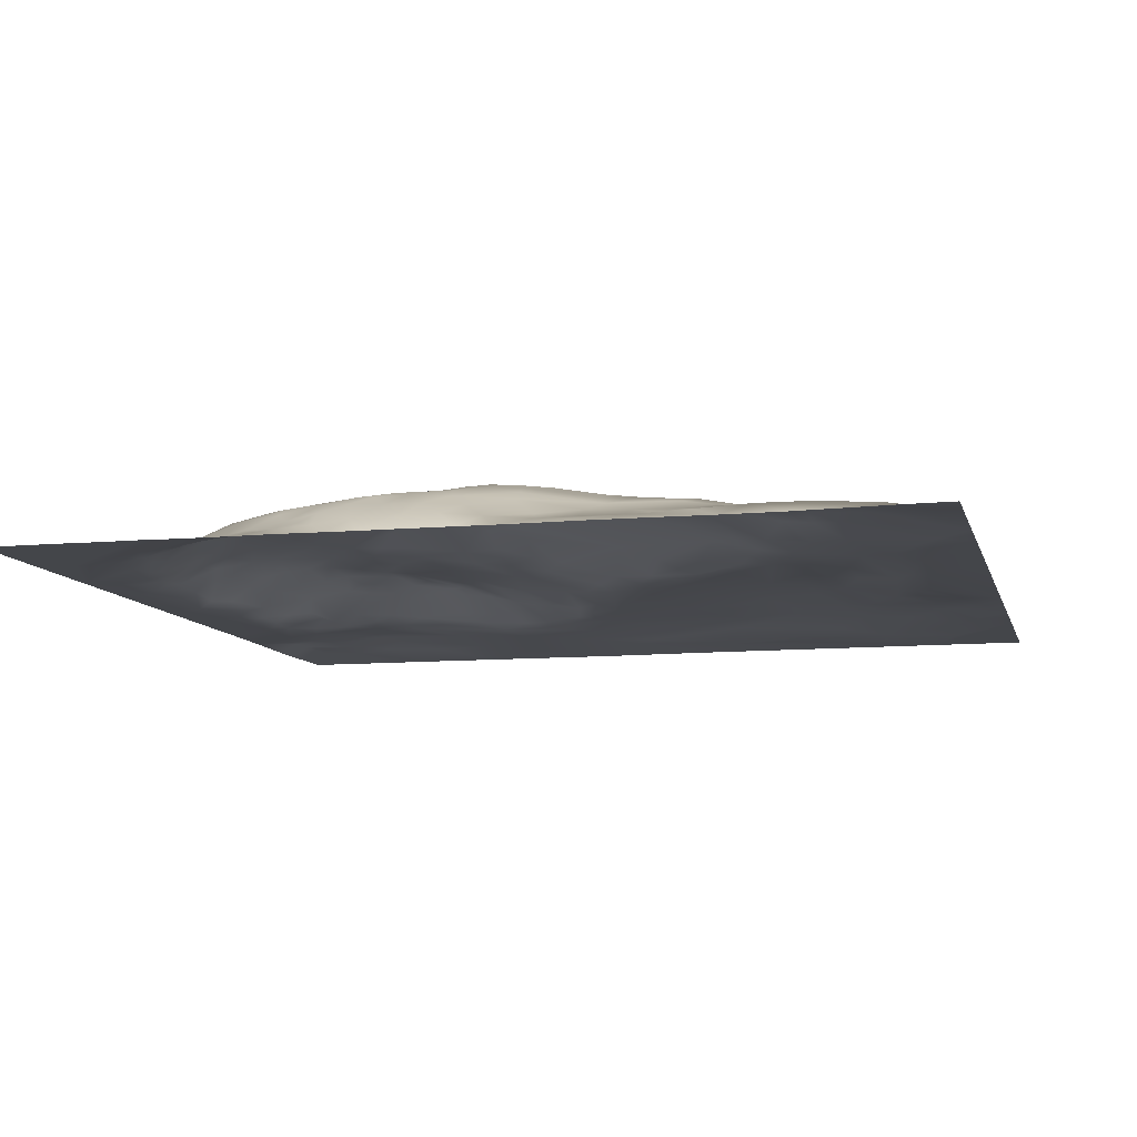
<metadata>
{"format":"obj","ext":"obj","renderer":"f3d","projection":"perspective","resolution":1024,"background":"white","views":[{"elev":-9.6,"azim":-165.9,"up":"+Y"}]}
</metadata>
<code>
g Plane_03
v -25 0.0196 25
v -25 0.01809 -25
v -19.14 0.01969 25
v 3.157 -0.01316 25
v 11.1 0.0004632 -24.91
v 6.273 -0.02285 -24.97
v -2.382 -0.02029 -24.8
v -7.025 -0.007422 -24.79
v -16.91 -0.07965 -25
v -25 0.0178 -14.29
v 25 -0.02801 19.81
v 25 0.01961 -25
v -20.43 0.05681 1.34
v -20.67 0.06004 -4.318
v -12.69 1.331 -20.52
v -6.935 0.7495 -1.431
v 2.761 4.047 -11.15
v 1.053 2.798 -20.13
v 7.507 1.99 9.295
v 5.605 2.783 -2.447
v 5.996 3.707 -5.887
v 6.719 3.804 -11.43
v 6.277 2.731 -19.88
v 9.966 1.317 10.96
v 11.4 2.82 4.331
v 10.54 1.886 -20.32
v 16.06 2.162 2.006
v 15.18 2.437 -12.4
v 19.69 1.655 -6.695
v 20.61 0.175 -15.87
v 11.69 0.00466 25
v 19.65 0.01304 25
v 20.52 0.01959 -25
v 19.35 0.01956 -24.95
v 18.28 0.01934 -24.93
v 16.28 0.01669 -24.95
v 14.87 0.01264 -24.9
v 13.87 0.006397 -24.88
v 9.034 -0.00419 -24.99
v 4.543 -0.03335 -24.97
v 1.755 -0.04203 -25
v -0.3639 -0.03506 -24.92
v -3.548 -0.01142 -24.75
v -4.586 -0.005296 -24.74
v -9.843 -0.03574 -24.89
v -13.58 -0.07844 -24.99
v -22.29 0.000931 -25
v -19.52 0.6758 -21.93
v -21.5 0.2334 -24.56
v -15.55 0.946 -21.26
v -14.96 0.8251 -22.9
v -11.17 1.013 -21.51
v -11.88 0.7249 -22.67
v -9.074 0.3885 -23.77
v -6.395 1.076 -22.03
v -6.309 0.553 -23.1
v -6.4 0.2778 -23.99
v -2.56 1.893 -21.59
v -1.617 0.6394 -23.92
v 2.921 2.369 -21.58
v 1.852 1.692 -22.74
v 2.51 0.9172 -23.89
v 7.798 1.605 -21.79
v 7.417 0.6027 -23.83
v 12.01 0.9432 -21.38
v 11.8 0.3656 -23.19
v 16.59 0.2565 -21
v -25 0.01303 -22.63
v -25 0.0126 -17.51
v -25 0.0196 -7.029
v -25 0.01828 11.18
v -25 0.01919 15.8
v 25 0.02377 25
v 25 -0.03158 17.36
v 25 0.01945 9.76
v 25 0.01915 -3.736
v -20.08 0.1257 17.97
v -19.06 0.4156 14.25
v -21.05 0.3877 8.459
v -20.41 0.1599 3.897
v -20.36 0.1065 -11.01
v -21.13 0.4357 -17.73
v -16.39 0.02088 22.21
v -14.93 0.6961 10.16
v -15.74 0.8306 -0.1228
v -17.25 0.5635 -4.597
v -14.82 0.7691 -9.357
v -15.66 0.7557 -12.86
v -15.33 1.211 -15.9
v -15.9 1.139 -18.44
v -11.16 0.08551 18.97
v -12.3 0.9536 6.727
v -10.46 0.9365 5.695
v -9.754 0.9116 2.441
v -13.05 0.7553 -5.492
v -11.52 0.8183 -5.975
v -13.04 1.014 -8.941
v -9.085 2.132 -11.36
v -11.05 2.041 -13.42
v -12.19 1.98 -14.77
v -12.05 1.993 -18.1
v -11.5 1.969 -19.01
v -3.73 0.01782 25
v -5.908 0.04926 20.2
v -8.23 0.5983 13.52
v -5.932 0.7152 9.448
v -7.399 1.01 -3.827
v -5.503 2.956 -12.64
v -7.233 2.756 -16.29
v -6.512 2.581 -18.19
v -6.581 2.094 -19.84
v -0.858 0.2824 19.67
v -2.249 0.5701 15.17
v -2.651 0.6366 5.257
v -2.191 0.8051 2.129
v -1.851 1.02 0.5957
v 1.193 2.93 -5.183
v -1.095 3.696 -11.76
v -0.9416 3.7 -16.29
v -2.026 3.285 -18.22
v -2.465 2.89 -19.4
v 3.972 0.5125 15.13
v 3.082 0.6589 13.26
v 3.746 1.418 10.23
v 2.986 1.394 9.143
v 1.322 1.835 -0.1222
v 4.813 3.12 -16.99
v 2.113 3.049 -19.02
v 8.065 0.2726 22.68
v 7.179 0.431 16.84
v 6.317 0.8183 13.53
v 5.616 2.279 2.135
v 5.667 2.451 -0.5138
v 7.18 3.845 -6.952
v 8.008 3.029 -15.33
v 7.385 2.843 -18.45
v 10.39 2.232 8.314
v 12.23 2.747 5.148
v 10.75 2.775 0.648
v 12.43 3.081 -3.868
v 10.25 3.048 -13.27
v 11.61 2.598 -17.94
v 10.53 2.414 -19.17
v 16.93 0.01559 25
v 14.16 0.196 20.63
v 16.41 0.5391 18.01
v 14.95 0.6024 14.45
v 14.54 1.118 9.835
v 15.54 2.017 4.951
v 16.02 2.43 -1.101
v 16.72 2.509 -4.406
v 16.63 2.531 -6.126
v 16.75 2.443 -8.142
v 16.55 2.052 -13.18
v 15.22 2.009 -16.72
v 16.74 0.8679 -18.35
v 15.45 0.9002 -19.51
v 20.36 0.367 16.55
v 21.18 0.2807 14.61
v 20.43 0.07994 7.077
v 20.44 0.09461 5.06
v 20.52 0.1792 2.919
v 20.68 0.3235 0.903
v 20.82 0.5849 -1.383
v 20.4 1.282 -5.04
v 21.6 0.6339 -7.732
v 21.51 0.5654 -9.023
v 20.64 0.7266 -10.66
v 20.1 0.5708 -12.8
v 20.47 0.3008 -14.05
v 17.32 0.6187 16.38
v 16.01 0.5635 11.68
v 19.25 0.2661 6.396
v 17.98 0.6442 7.041
v 17.69 0.5611 8.243
v 19.87 0.5696 1.472
v 17.52 1.739 1.178
v 19.43 1.385 -1.807
v 18.34 1.874 -2.05
v 17.91 2.258 -5.209
v 19.32 1.395 -10.56
v 18.16 1.864 -10.58
v 16.88 2.248 -10.42
v 19.22 0.393 -16.63
v 19.04 0.5974 -15.39
v 16.76 1.678 -15.32
v 10.97 0.282 19.91
v 11.62 0.5112 16.21
v 13.99 0.7307 11.92
v 12.74 1.046 11.04
v 13.44 2.133 7.192
v 11.78 2.498 6.751
v 14.78 2.478 2.437
v 13.57 2.654 3.921
v 12.5 2.807 3.392
v 14.18 2.8 -2.273
v 11.64 2.948 -1.682
v 12.64 2.808 -12.13
v 10.5 2.895 -14.6
v 9.559 2.391 7.994
v 7.934 2.529 1.843
v 8.479 2.801 -1.252
v 9.44 3.686 -6.923
v 7.543 2.904 -16.77
v 8.115 2.355 -20.29
v 5.985 1.717 10.18
v 4.863 1.544 10.52
v 3.428 0.8618 12.33
v 6.483 2.237 7.342
v 4.706 1.952 7.23
v 2.44 1.76 2.12
v 3.354 3.44 -5.655
v 1.811 3.431 -6.657
v 4.153 2.772 -20.3
v 0.3578 0.2323 21.04
v 0.08642 0.592 12.03
v -1.134 0.6296 7.691
v -0.4851 1.023 2.879
v 1.538 2.3 -2.399
v 1.35 3.857 -9.916
v -1.207 3.449 -9.963
v -0.6819 3.013 -19.42
v -2.598 2.441 -20.49
v -7.372 0.4228 16.44
v -4.407 0.6846 5.632
v -4.588 0.6393 2.393
v -4.499 0.7714 -0.674
v -6.5 1.36 -5.032
v -5.768 2.58 -10.38
v -3 3.543 -15.38
v -5.3 3.146 -15.48
v -7.105 1.582 -20.94
v -10.07 0.01384 20.69
v -13.93 0.2345 16.9
v -6.894 0.6712 11.81
v -8.884 0.7594 -1.645
v -9.063 1.079 -5.762
v -12.18 0.9383 -7.565
v -7.569 2.708 -14.21
v -11.26 2.229 -16.18
v -10.78 1.679 -20.14
v -16.64 0.0985 19.7
v -16.11 0.4619 13.37
v -12.44 0.6588 12.18
v -14.02 0.9202 6.212
v -11.8 0.9748 2.163
v -13.85 0.9749 3.501
v -16.19 0.6194 -7.284
v -12.06 1.375 -10.37
v -13.6 1.127 -11.25
v -12.38 1.976 -16.17
v -15.1 1.106 -20.23
v -21.25 0.02034 20.5
v -19.99 0.4834 11.5
v -18.88 0.4127 5.665
v -15.92 0.8211 4.094
v -17.96 0.5136 3.36
v -19.29 0.2439 2.544
v -19.71 0.1886 -2.515
v -18.49 0.3089 -9.437
v -19.09 0.2464 -11.02
v -16.97 0.8808 -16.77
v -18.44 0.6699 -17.63
v -17.19 0.8721 -19.63
v -20.29 0.605 -20.34
v -23.73 0.1051 7.711
v -21.49 0.01303 0.8768
v -21.7 0.002503 -4.784
v -25 0.01877 5.134
v -21.79 0.01065 -9.259
v -23.71 0.193 -20.09
v 23.12 0.3155 21.25
v 20.62 0.2874 21.46
v 23.46 0.3444 16.4
v 21.76 0.06394 11.14
v 21.73 0.005409 7.274
v 23.78 0.01088 -1.848
v 22.7 0.005774 1.136
v 21.59 0.0702 1.729
v 22.7 0.09716 -1.95
v 21.59 0.4262 -2.756
v 23.9 0.0958 -7.97
v 22.72 0.2718 -8.148
v 22.69 0.1891 -10.74
v 21.61 0.2961 -11.79
v 25 0.01869 -12.87
v 22.85 0.008834 -18.65
v -23.64 0.148 -22.21
v -17.9 0.7275 -23.29
v -13.41 0.9987 -21.44
v -8.663 1.031 -21.73
v -10.25 0.6398 -22.73
v -8.581 0.6009 -22.79
v -4.035 0.7734 -23.08
v -4.367 0.3976 -23.82
v 0.6853 2.199 -21.64
v -0.3838 1.462 -22.81
v 0.5936 0.8782 -23.89
v 4.961 2.451 -21.17
v 3.981 1.756 -22.57
v 6.075 2.083 -21.55
v 5.317 0.8012 -23.8
v 9.522 1.293 -21.72
v 8.512 0.9557 -22.74
v 9.732 0.6161 -23.15
v 10.78 0.499 -23.12
v 13.08 0.7739 -21.24
v 14.32 0.5816 -21.09
v 15.49 0.4032 -21.01
v 12.96 0.2405 -23.26
v 14.42 0.1255 -23.39
v 17.96 0.1068 -21.16
v 17.83 0.281 19.96
v 19.24 0.3532 18.74
v 18.23 0.5551 14.76
v 19.88 0.2026 10.77
v 15.62 0.775 10.34
v 17.59 0.4436 9.837
v 19.08 0.2367 8.611
v 16.18 1.015 8.625
v 18.29 0.7556 5.499
v 17.52 1.41 3.671
v 19.37 0.431 4.118
v 18.71 1.415 0.1265
v 17.2 2.208 -1.745
v 19.27 1.785 -4.75
v 18.31 2.062 -8.092
v 19.43 1.663 -8.314
v 17.97 1.525 -13.22
v 17.9 0.7454 -17.12
v 17.65 0.495 -18.75
v 18.82 0.2574 -18.74
v 20.71 0.08133 -18.28
v 12.03 0.3173 19.26
v 13.55 0.6446 13.07
v 11.69 0.7603 12.52
v 12.24 1.94 8.513
v 13.36 2.469 5.81
v 14.57 2.049 6.362
v 14.61 2.344 4.641
v 13.62 2.709 1.409
v 12.2 2.826 0.02471
v 14.87 2.592 -0.3896
v 13.54 3.007 -5.699
v 14.01 2.88 -8.25
v 11.97 2.706 -16.61
v 13.56 2.467 -16.52
v 14.08 2.034 -18.02
v 12.91 1.907 -19.17
v 7.981 0.594 14.72
v 7.777 1.198 11.92
v 8.97 0.8587 12.83
v 8.847 2.07 9.068
v 8.125 2.449 7.245
v 9.071 2.45 7.697
v 10.63 2.628 6.293
v 7.419 2.466 5.725
v 8.226 2.613 0.1852
v 8.591 3.095 -2.898
v 10.7 3.132 -3.205
v 9.286 3.574 -5.433
v 10.01 3.606 -8.076
v 10.45 3.393 -10.12
v 9.767 2.802 -17.69
v 8.135 2.714 -19.1
v 5.018 0.6097 14.36
v 4.556 0.7905 13.23
v 4.567 1.734 9.188
v 3.991 2.032 2.315
v 3.456 2.218 -0.3283
v 3.499 2.423 -1.661
v 3.495 2.767 -3.213
v 4.112 3.923 -8.033
v 5.492 4.013 -9.617
v 4.265 3.87 -13.23
v 5.058 3.656 -14.12
v 5.842 2.976 -17.26
v 4.003 2.95 -19.09
v 2.859 0.3454 19.15
v 2.266 0.4859 15.52
v 1.057 0.6424 11.56
v 2.082 0.7971 11.34
v 0.8518 0.7263 9.632
v 1.499 0.9579 8.97
v -0.2354 0.786 6.459
v 1.224 1.292 4.244
v -1.717 0.6915 4.838
v -0.09008 1.959 -2.245
v 2.067 3.597 -7.323
v 0.1662 3.924 -12.83
v 0.3739 3.922 -14.25
v 3.048 3.996 -12.96
v 0.932 3.738 -16.3
v -0.3417 3.45 -18.05
v 1.144 3.486 -17.6
v -3.598 0.5004 16.53
v -4.569 0.6601 0.6783
v -3.215 1.117 -1.501
v -5.517 0.9492 -2.285
v -4.569 1.999 -6.271
v -3.164 3.506 -13.97
v -3.456 3.317 -17.05
v -6.013 0.004862 20.98
v -11 0.8841 8.457
v -6.828 0.6865 -0.1117
v -10.61 0.7779 -3.408
v -8.401 0.8162 -2.947
v -10.06 0.8187 -4.444
v -10.49 1.523 -9.437
v -9.924 2.381 -16.99
v -8.716 2.416 -17.63
v -8.38 2.177 -19.02
v -14.14 0.9119 -0.6673
v -15.16 0.7185 -5.394
v -14.57 0.7536 -8.131
v -14.31 1.35 -19.5
v -17.43 0.5398 10.92
v -17.3 0.5826 8.873
v -17.28 0.6103 7.038
v -17.36 0.6299 -0.34
v -18.33 0.4522 -14.1
v -16.46 0.5981 -12.72
v -22.35 0.1266 15.67
v -23.47 0.1219 13.25
v -21.45 0.3855 11.07
v -22.76 0.07456 4.809
v -22.94 0.1331 -14.72
v 23.48 0.01662 25
v 22.58 0.3865 19.62
v 23.27 0.4084 18.16
v 25 0.007792 13.36
v 21.58 0.02206 3.788
v 21.66 0.1788 -0.2755
v 21.64 0.6109 -5.091
v 22.76 0.2387 -5.257
v 21.61 0.4331 -10.22
v 23.49 0.08876 -11.81
g Plane_03_0
f 47 2 68
f 49 47 68
f 9 47 49
f 49 68 288
f 271 288 68
f 271 68 69
f 48 49 288
f 48 288 271
f 289 9 49
f 289 49 48
f 51 9 289
f 46 9 51
f 265 271 69
f 265 48 271
f 50 289 48
f 50 51 289
f 264 48 265
f 50 48 264
f 46 51 53
f 54 46 53
f 45 46 54
f 8 45 54
f 51 50 290
f 53 51 290
f 50 264 252
f 290 50 252
f 252 264 90
f 8 54 57
f 44 8 57
f 44 57 295
f 43 44 295
f 7 43 295
f 57 54 56
f 295 57 56
f 59 7 295
f 42 7 59
f 294 295 56
f 59 295 294
f 298 42 59
f 41 42 298
f 297 59 294
f 298 59 297
f 62 41 298
f 40 41 62
f 61 298 297
f 62 298 61
f 302 40 62
f 6 40 302
f 300 62 61
f 302 62 300
f 6 302 64
f 39 6 64
f 294 56 55
f 297 294 58
f 58 294 55
f 61 297 296
f 296 297 58
f 300 61 60
f 60 61 296
f 56 293 55
f 54 293 56
f 54 292 293
f 54 53 292
f 293 291 55
f 293 292 291
f 292 53 52
f 292 52 291
f 53 290 52
f 58 55 232
f 55 291 232
f 52 290 15
f 290 252 15
f 291 52 241
f 291 241 232
f 52 15 241
f 15 252 416
f 416 252 90
f 241 15 102
f 102 15 416
f 223 58 232
f 296 58 223
f 232 241 412
f 241 102 412
f 102 416 101
f 101 416 90
f 410 102 101
f 412 102 410
f 223 232 111
f 232 412 111
f 240 101 90
f 410 101 240
f 239 410 240
f 222 296 223
f 121 223 111
f 222 223 121
f 111 412 110
f 121 111 110
f 411 412 410
f 412 411 110
f 109 411 410
f 109 410 239
f 110 411 109
f 120 121 110
f 222 121 120
f 18 296 222
f 60 296 18
f 110 109 402
f 120 110 402
f 394 222 120
f 18 222 394
f 109 239 231
f 402 109 231
f 119 120 402
f 394 120 119
f 402 231 230
f 402 230 119
f 231 239 401
f 230 231 401
f 393 394 119
f 119 230 391
f 393 119 391
f 395 18 394
f 395 394 393
f 230 401 390
f 391 230 390
f 401 239 108
f 390 401 118
f 401 108 118
f 391 390 17
f 390 118 220
f 390 220 17
f 393 391 392
f 392 391 17
f 118 108 221
f 118 221 220
f 17 220 373
f 392 17 374
f 374 17 373
f 220 221 389
f 373 220 389
f 393 392 375
f 375 392 22
f 22 392 374
f 376 393 375
f 376 375 22
f 395 393 376
f 389 221 213
f 108 229 221
f 221 229 213
f 213 229 400
f 229 409 400
f 389 213 212
f 373 389 212
f 108 98 229
f 229 98 409
f 108 99 98
f 239 99 108
f 213 400 117
f 213 117 212
f 98 249 409
f 98 99 249
f 99 250 249
f 239 100 99
f 99 100 250
f 239 240 100
f 240 251 100
f 240 90 251
f 100 251 89
f 251 90 89
f 100 89 250
f 409 249 97
f 249 250 97
f 90 262 89
f 264 262 90
f 264 263 262
f 264 265 263
f 265 82 263
f 265 69 82
f 82 69 427
f 82 427 263
f 69 10 427
f 263 421 262
f 263 427 421
f 262 422 89
f 262 421 422
f 89 88 250
f 89 422 88
f 88 422 250
f 427 81 421
f 427 10 81
f 250 422 87
f 250 87 97
f 422 421 261
f 421 81 261
f 422 261 87
f 261 81 260
f 261 260 87
f 81 10 270
f 81 270 14
f 81 14 260
f 270 10 268
f 270 268 14
f 10 70 268
f 269 268 70
f 14 268 267
f 267 268 269
f 87 415 97
f 87 260 248
f 87 248 415
f 97 415 238
f 238 415 95
f 409 97 238
f 415 248 414
f 415 414 95
f 248 260 86
f 414 248 86
f 260 14 259
f 260 259 86
f 13 14 267
f 259 14 13
f 267 269 426
f 13 267 426
f 266 426 269
f 266 269 71
f 414 86 85
f 86 259 420
f 85 86 420
f 85 420 256
f 258 259 13
f 420 259 258
f 80 13 426
f 258 13 80
f 79 426 266
f 80 426 79
f 413 414 85
f 95 414 413
f 257 420 258
f 256 420 257
f 255 258 80
f 257 258 255
f 255 80 79
f 257 255 256
f 418 255 79
f 79 266 425
f 425 266 71
f 247 413 85
f 247 85 256
f 419 255 418
f 256 255 419
f 256 419 418
f 246 95 413
f 246 413 247
f 247 256 245
f 256 418 245
f 247 245 92
f 246 247 92
f 418 79 254
f 254 79 425
f 245 418 84
f 245 84 92
f 418 254 417
f 418 417 84
f 417 254 243
f 84 417 243
f 254 425 78
f 254 78 243
f 243 78 242
f 84 243 244
f 92 84 244
f 234 243 242
f 244 243 234
f 425 423 78
f 425 424 423
f 71 424 425
f 424 71 423
f 71 72 423
f 78 423 77
f 78 77 242
f 423 253 77
f 423 72 253
f 77 253 242
f 72 3 253
f 72 1 3
f 242 253 83
f 83 253 3
f 233 242 83
f 233 83 3
f 91 234 242
f 233 91 242
f 403 233 3
f 403 91 233
f 103 403 3
f 224 234 91
f 244 234 224
f 104 91 403
f 104 224 91
f 215 403 103
f 104 403 215
f 215 103 4
f 379 215 4
f 112 104 215
f 224 104 112
f 379 112 215
f 396 224 112
f 379 396 112
f 105 244 224
f 396 105 224
f 379 4 129
f 130 379 129
f 31 129 4
f 113 396 379
f 113 105 396
f 404 244 105
f 92 244 404
f 31 187 129
f 187 130 129
f 380 379 130
f 380 113 379
f 216 113 380
f 216 380 122
f 122 380 130
f 113 216 235
f 113 235 105
f 235 404 105
f 404 93 92
f 246 92 93
f 106 404 235
f 216 106 235
f 93 404 106
f 145 187 31
f 144 145 31
f 94 246 93
f 225 93 106
f 94 93 225
f 216 114 106
f 114 225 106
f 94 406 246
f 406 95 246
f 405 94 225
f 114 226 225
f 226 405 225
f 236 406 94
f 405 236 94
f 397 405 226
f 114 397 226
f 405 16 236
f 16 405 397
f 407 406 236
f 16 407 236
f 408 95 406
f 407 408 406
f 408 96 95
f 96 238 95
f 237 238 96
f 237 96 408
f 237 409 238
f 107 408 407
f 107 237 408
f 228 409 237
f 228 237 107
f 400 409 228
f 399 107 407
f 399 228 107
f 399 407 16
f 400 228 399
f 227 399 16
f 227 16 397
f 400 399 398
f 398 399 227
f 400 398 388
f 117 400 388
f 227 397 115
f 398 227 116
f 116 227 115
f 388 398 126
f 398 116 126
f 117 388 219
f 219 388 126
f 115 397 387
f 397 114 387
f 116 115 218
f 115 387 218
f 126 116 211
f 116 218 211
f 217 387 114
f 217 114 216
f 218 387 385
f 387 217 385
f 117 219 372
f 212 117 372
f 219 126 370
f 370 126 211
f 372 219 371
f 371 219 370
f 212 372 20
f 20 372 371
f 133 371 370
f 133 20 371
f 217 216 383
f 383 385 217
f 218 385 386
f 218 386 211
f 369 370 211
f 133 370 369
f 21 212 20
f 373 212 21
f 385 383 384
f 386 385 384
f 210 211 386
f 369 211 210
f 134 373 21
f 374 373 134
f 386 384 125
f 210 386 125
f 21 20 359
f 134 21 361
f 361 21 359
f 374 134 203
f 203 134 361
f 359 20 202
f 202 20 133
f 362 374 203
f 22 374 362
f 125 384 124
f 210 125 368
f 368 125 124
f 384 382 124
f 384 383 382
f 383 381 382
f 383 216 381
f 381 216 123
f 382 381 123
f 123 216 122
f 124 382 208
f 382 123 208
f 124 208 207
f 368 124 207
f 208 123 367
f 207 208 367
f 123 122 366
f 367 123 366
f 368 207 206
f 207 367 206
f 209 210 368
f 209 368 206
f 366 122 350
f 350 122 130
f 131 367 366
f 206 367 131
f 131 366 350
f 209 357 210
f 357 369 210
f 354 209 206
f 354 357 209
f 25 357 354
f 357 132 369
f 132 133 369
f 354 206 19
f 19 206 131
f 357 201 132
f 25 201 357
f 358 133 132
f 201 358 132
f 358 202 133
f 139 358 201
f 202 358 139
f 25 139 201
f 355 25 354
f 355 354 19
f 197 202 139
f 359 202 197
f 360 359 197
f 361 359 360
f 361 360 140
f 140 360 197
f 140 197 196
f 203 361 140
f 344 203 140
f 344 140 196
f 362 203 344
f 197 139 342
f 197 342 196
f 342 139 195
f 139 25 195
f 196 342 341
f 342 195 341
f 195 25 138
f 341 195 194
f 195 138 194
f 25 356 138
f 25 355 356
f 138 356 192
f 356 355 200
f 356 200 192
f 355 353 200
f 355 19 353
f 194 138 338
f 138 192 338
f 200 353 137
f 192 200 137
f 353 19 351
f 19 131 351
f 137 353 24
f 353 351 24
f 351 131 352
f 24 351 352
f 352 131 350
f 192 137 337
f 337 137 24
f 190 24 352
f 190 337 24
f 336 352 350
f 336 190 352
f 191 192 337
f 338 192 191
f 335 336 350
f 335 350 130
f 148 337 190
f 148 191 337
f 189 190 336
f 189 336 335
f 189 148 190
f 188 335 130
f 187 188 130
f 334 188 187
f 145 334 187
f 146 334 145
f 146 188 334
f 146 145 313
f 313 145 144
f 273 313 144
f 273 144 32
f 314 146 313
f 314 313 273
f 146 171 188
f 171 146 314
f 147 335 188
f 171 147 188
f 172 189 335
f 172 335 147
f 273 32 272
f 428 272 32
f 73 272 428
f 73 11 272
f 171 315 147
f 315 172 147
f 429 273 272
f 429 314 273
f 11 430 272
f 272 430 429
f 430 314 429
f 11 74 430
f 158 171 314
f 430 158 314
f 158 315 171
f 274 430 74
f 274 158 430
f 431 274 74
f 274 159 158
f 159 315 158
f 431 159 274
f 316 315 159
f 315 316 172
f 275 159 431
f 275 316 159
f 276 275 431
f 75 276 431
f 278 276 75
f 75 76 278
f 160 316 275
f 276 160 275
f 316 318 172
f 160 319 316
f 319 318 316
f 175 318 319
f 318 317 172
f 172 317 189
f 317 148 189
f 320 317 318
f 317 320 148
f 175 320 318
f 320 191 148
f 339 191 320
f 175 339 320
f 339 338 191
f 340 338 339
f 194 338 340
f 340 339 149
f 149 339 175
f 322 149 175
f 193 194 340
f 193 340 149
f 341 194 193
f 27 193 149
f 27 149 322
f 343 341 193
f 343 193 27
f 196 341 343
f 150 343 27
f 196 343 150
f 177 27 322
f 150 27 177
f 151 196 150
f 151 344 196
f 325 150 177
f 151 150 325
f 180 151 325
f 152 344 151
f 180 152 151
f 324 325 177
f 324 177 322
f 152 345 344
f 345 362 344
f 179 180 325
f 324 179 325
f 180 153 152
f 152 153 345
f 363 362 345
f 22 362 363
f 363 141 22
f 376 22 141
f 345 198 363
f 198 141 363
f 153 28 345
f 345 28 198
f 178 179 324
f 326 180 179
f 178 326 179
f 176 178 324
f 324 322 176
f 141 135 376
f 198 199 141
f 199 135 141
f 346 198 28
f 198 346 199
f 127 376 135
f 127 395 376
f 127 128 395
f 128 18 395
f 214 18 128
f 214 60 18
f 378 128 127
f 378 214 128
f 135 377 127
f 378 127 377
f 299 60 214
f 299 300 60
f 204 377 135
f 199 204 135
f 136 377 204
f 136 378 377
f 199 136 204
f 23 214 378
f 23 299 214
f 23 378 136
f 301 300 299
f 301 299 23
f 302 300 301
f 364 136 199
f 346 364 199
f 23 136 365
f 365 136 364
f 302 301 63
f 64 302 63
f 301 23 205
f 205 23 365
f 63 301 205
f 143 365 364
f 205 365 143
f 142 364 346
f 143 364 142
f 142 346 347
f 347 346 28
f 64 63 304
f 303 63 205
f 304 63 303
f 305 64 304
f 305 304 303
f 39 64 305
f 26 205 143
f 303 205 26
f 349 143 142
f 26 143 349
f 65 303 26
f 305 303 65
f 65 26 349
f 39 305 306
f 306 305 65
f 5 39 306
f 306 65 307
f 307 65 349
f 349 142 348
f 348 142 347
f 5 306 66
f 66 306 307
f 307 349 157
f 157 349 348
f 5 66 310
f 38 5 310
f 66 307 308
f 308 307 157
f 310 66 308
f 38 310 311
f 37 38 311
f 310 308 309
f 309 308 157
f 311 310 309
f 348 347 155
f 157 348 156
f 156 348 155
f 309 157 331
f 331 157 156
f 311 309 67
f 67 309 331
f 37 311 312
f 311 67 312
f 37 312 287
f 36 37 287
f 35 36 287
f 34 35 287
f 33 34 287
f 33 287 12
f 12 287 286
f 312 67 332
f 67 331 332
f 287 312 333
f 287 333 286
f 312 332 333
f 333 332 30
f 333 30 286
f 332 331 184
f 332 184 30
f 331 330 184
f 331 156 330
f 156 155 330
f 330 185 184
f 330 155 186
f 330 186 185
f 155 154 186
f 155 347 154
f 347 28 154
f 30 184 170
f 184 185 170
f 185 186 329
f 186 154 329
f 154 28 183
f 28 153 183
f 185 169 170
f 185 329 169
f 30 170 285
f 170 169 285
f 154 183 182
f 329 154 182
f 183 153 327
f 182 183 327
f 327 153 180
f 169 329 181
f 329 182 181
f 327 180 29
f 29 180 326
f 182 327 328
f 181 182 328
f 328 327 29
f 169 181 168
f 169 168 285
f 181 328 167
f 168 181 167
f 166 328 29
f 167 328 166
f 436 168 167
f 285 168 436
f 436 167 283
f 167 166 283
f 285 436 284
f 284 436 283
f 437 285 284
f 30 285 437
f 286 30 437
f 437 284 282
f 437 282 286
f 284 283 282
f 286 282 76
f 283 166 435
f 283 435 282
f 282 277 76
f 282 435 277
f 76 277 278
f 166 434 435
f 166 29 434
f 435 280 277
f 280 278 277
f 435 434 280
f 29 165 434
f 29 326 165
f 434 165 281
f 281 165 326
f 434 281 280
f 281 326 178
f 281 433 280
f 280 433 278
f 164 281 178
f 433 281 164
f 164 178 176
f 164 163 433
f 163 164 176
f 433 279 278
f 433 163 279
f 163 176 162
f 163 162 279
f 279 432 278
f 279 162 432
f 278 432 276
f 432 161 276
f 162 161 432
f 161 160 276
f 176 323 162
f 162 323 161
f 176 322 323
f 161 173 160
f 323 173 161
f 173 319 160
f 322 321 323
f 323 321 173
f 322 175 321
f 174 175 319
f 173 174 319
f 321 174 173
f 321 175 174

</code>
